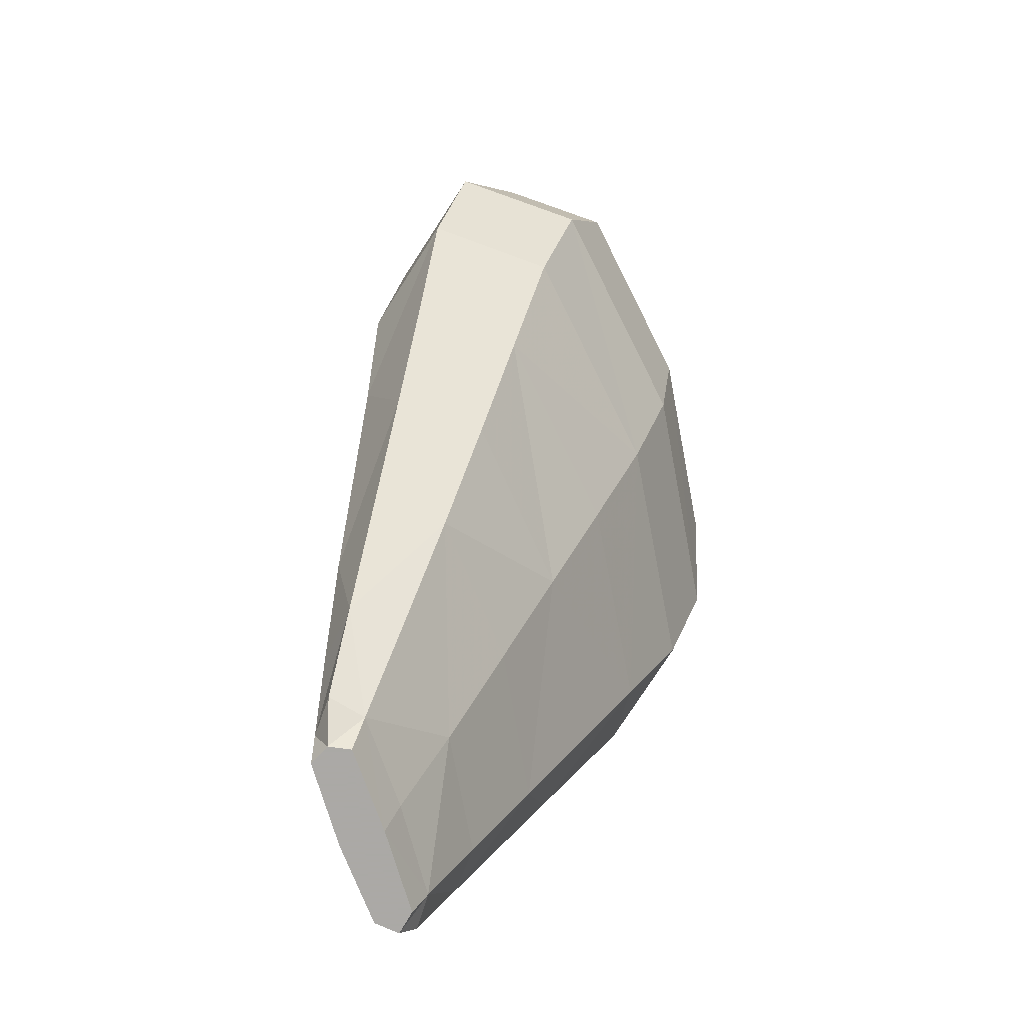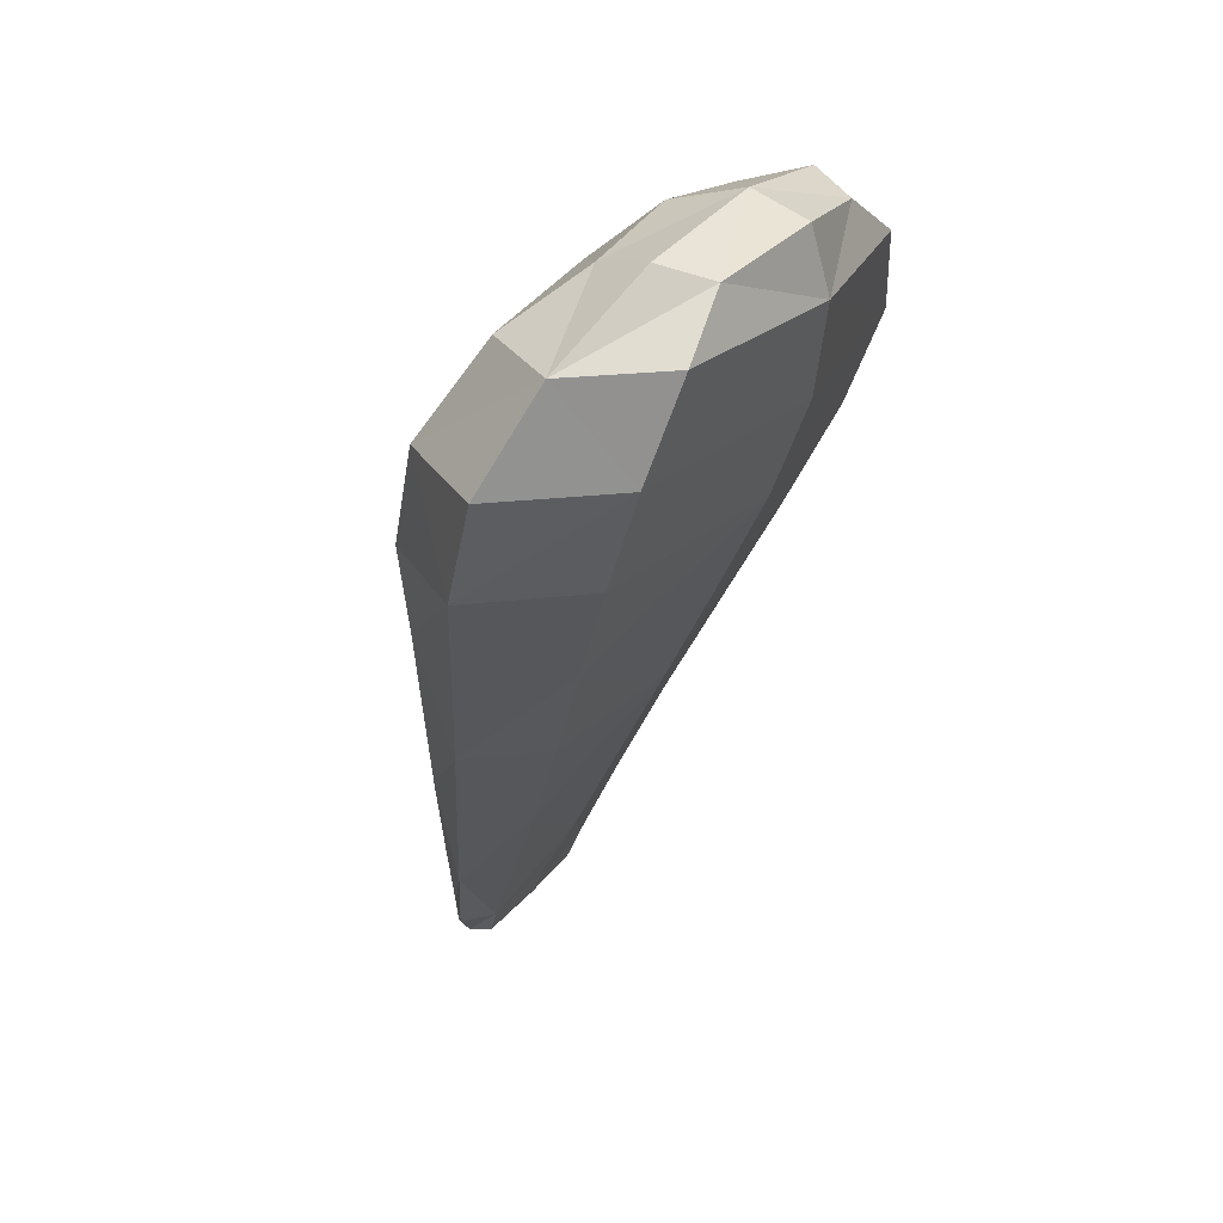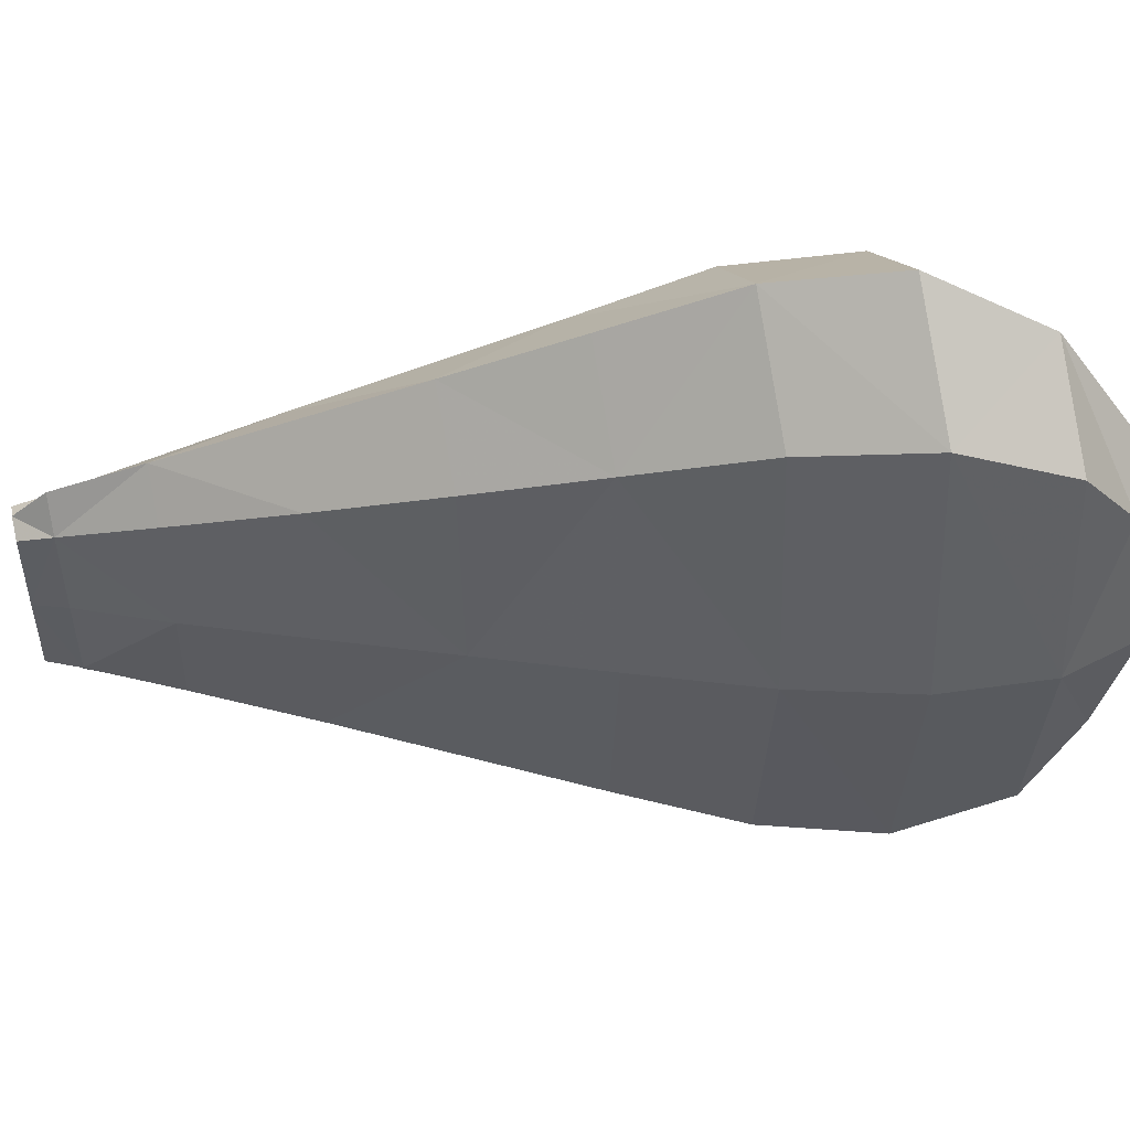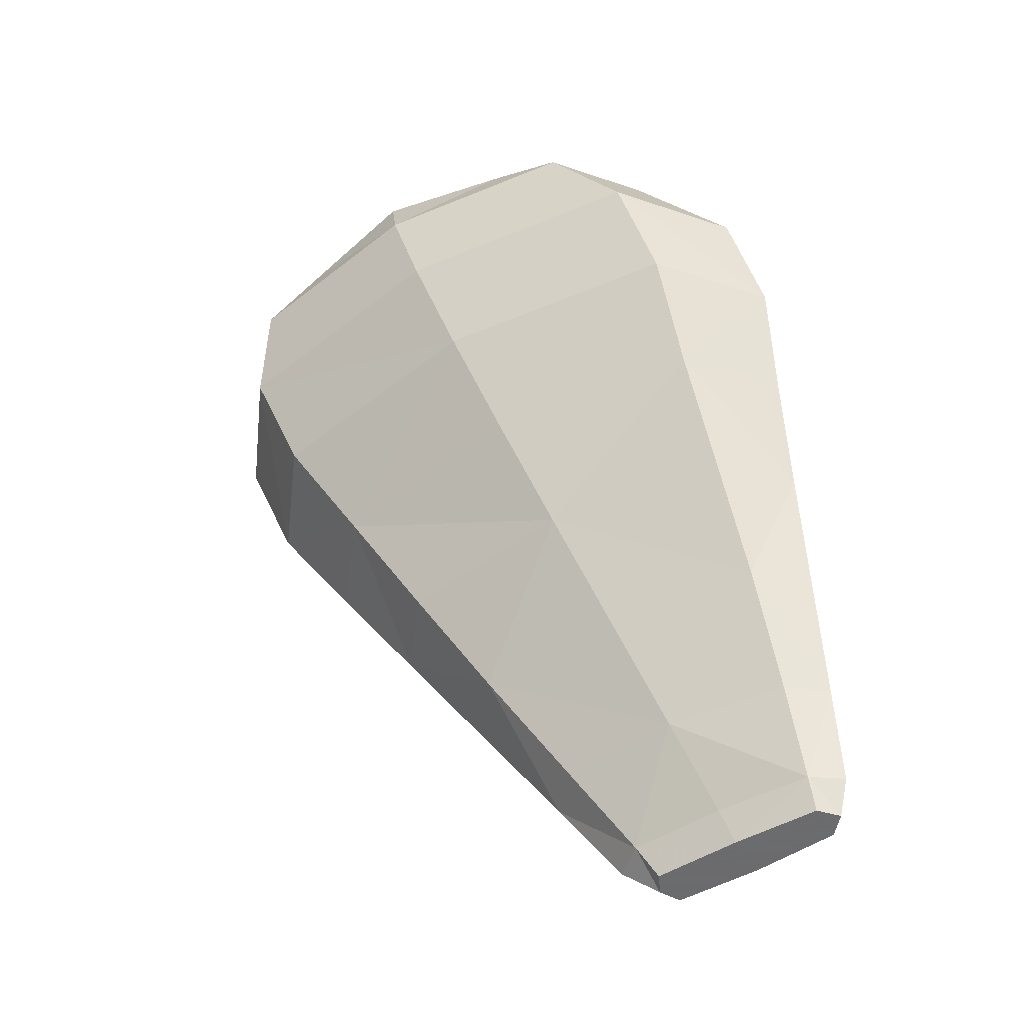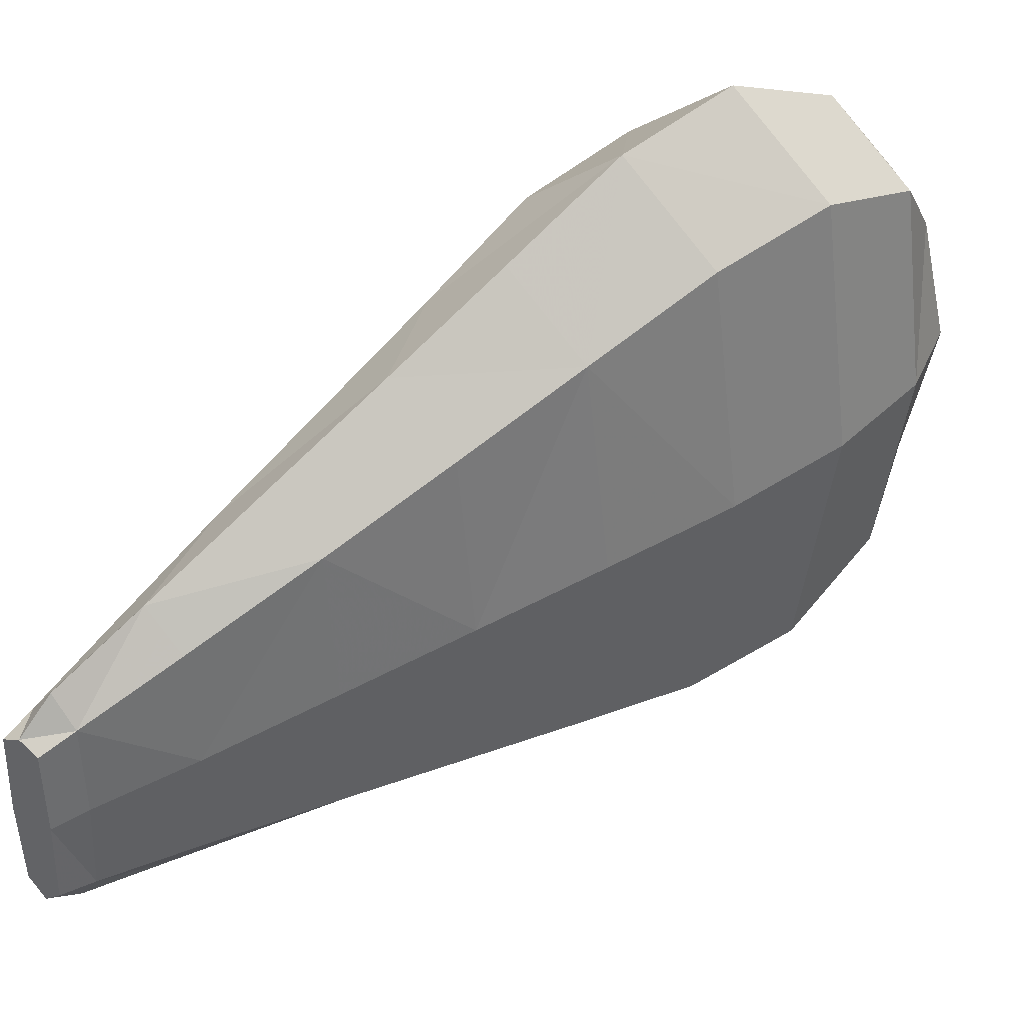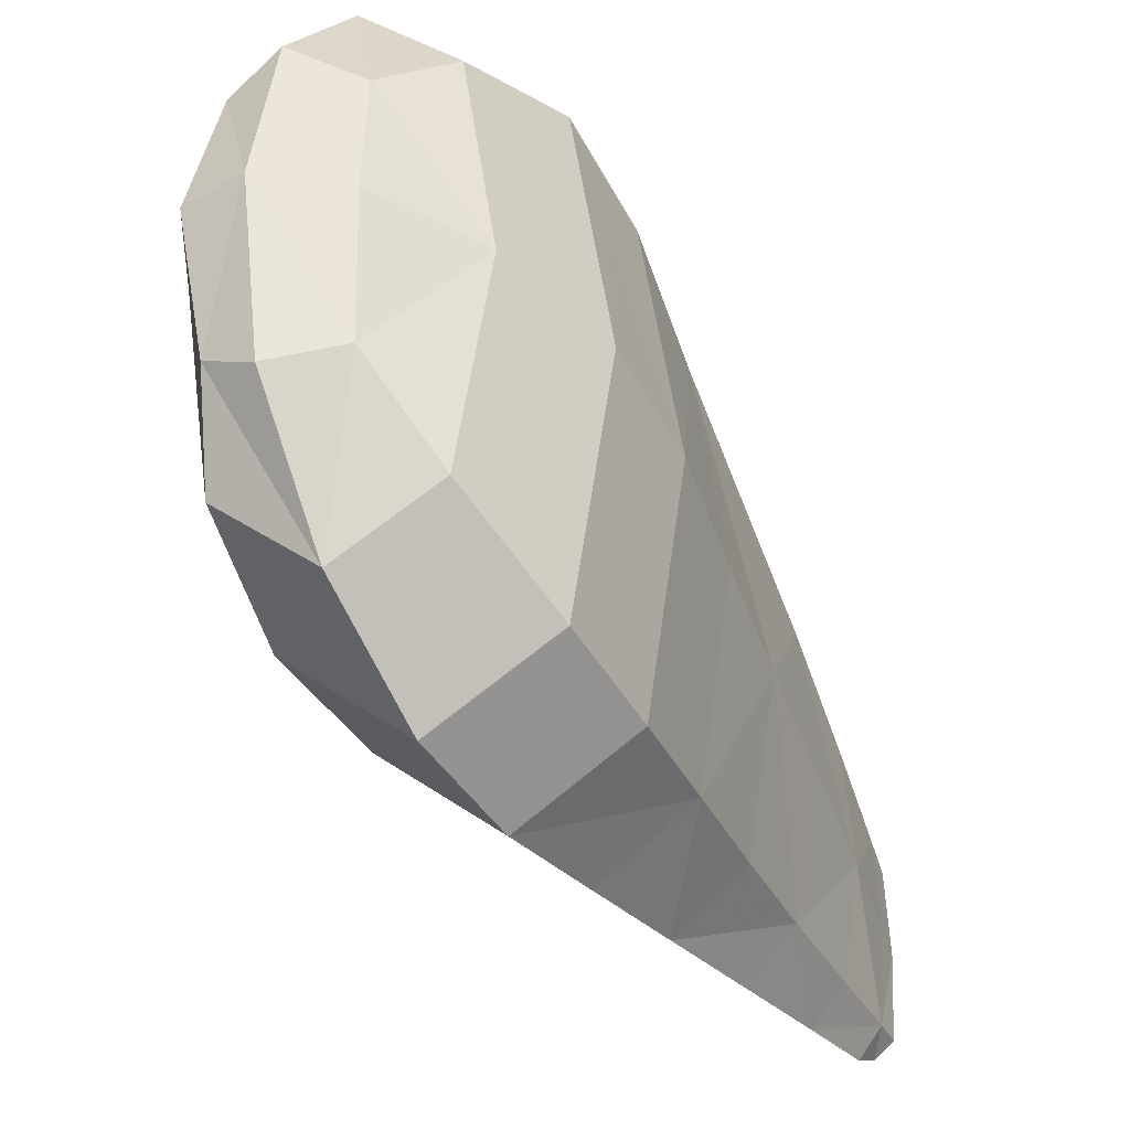
<metadata>
{"format":"obj","ext":"obj","renderer":"f3d","projection":"perspective","resolution":1024,"background":"white","views":[{"elev":-75.5,"azim":18.7,"up":"+Y"},{"elev":25.8,"azim":28.0,"up":"+Y"},{"elev":51.2,"azim":77.1,"up":"+Z"},{"elev":-53.5,"azim":121.9,"up":"+Y"},{"elev":39.5,"azim":35.7,"up":"+Z"},{"elev":-36.7,"azim":-169.7,"up":"+Z"}]}
</metadata>
<code>
v -5.435 8.618 1.449
v -5.054 8.618 0.2067
v -5.169 12.28 1.029
v -5.435 8.618 -1.036
v -3.002 14.65 1.539
v -4.75 10.45 2.544
v -4.096 12.28 3.62
v -3.022 12.28 1.029
v -4.023 10.45 0.6272
v -5.815 8.618 0.2067
v -5.477 10.45 0.6272
v -4.75 10.45 -1.289
v -4.096 12.28 -1.561
v -2.47 13.92 1.38
v -3.392 13.92 -0.7847
v -4.314 13.92 1.38
v -3.392 13.92 3.545
v -5.778 7.66 -0.8179
v -5.605 7.66 -0.004126
v -5.778 7.66 0.7592
v -5.962 7.66 -0.004126
v -5.692 7.921 1.038
v -5.476 7.921 0.04859
v -5.692 7.921 -0.9409
v -5.92 7.921 0.04859
v -3.763 13.14 3.866
v -5.111 8.618 1.162
v -4.901 12.28 2.972
v -2.641 13.14 1.213
v -5.187 8.618 -0.7482
v -4.901 12.28 -0.9138
v -4.886 13.14 1.213
v -3.763 13.14 -1.44
v -3.291 12.28 2.972
v -4.17 10.45 2.086
v -5.758 8.618 1.115
v -5.33 10.45 2.043
v -3.291 12.28 -0.9138
v -4.24 10.45 -0.8316
v -5.682 8.618 -0.7017
v -5.261 10.45 -0.7887
v -5.092 9.532 1.997
v -4.416 11.36 3.086
v -3.516 11.36 0.8325
v -4.538 9.532 0.4173
v -5.646 9.532 0.4173
v -5.316 11.36 0.8325
v -5.092 9.532 -1.162
v -4.416 11.36 -1.421
v -2.571 14.47 1.499
v -3.1 14.47 0.2569
v -3.629 14.47 1.499
v -3.1 14.47 2.741
v -2.701 13.92 -0.2434
v -2.701 13.92 3.004
v -4.084 13.92 -0.2434
v -4.084 13.92 3.004
v -5.628 7.66 -0.6866
v -5.927 7.66 -0.6794
v -5.616 7.66 0.6784
v -5.939 7.66 0.6711
v -5.894 7.921 0.7821
v -5.49 7.921 0.7992
v -5.518 7.921 -0.702
v -5.866 7.921 -0.6849
v -4.605 13.14 3.203
v -2.922 13.14 3.203
v -2.922 13.14 -0.7764
v -4.605 13.14 -0.7764
v -4.623 9.532 1.634
v -3.732 11.36 2.528
v -5.1 11.36 2.517
v -5.56 9.532 1.569
v -4.73 9.532 -0.7999
v -3.75 11.36 -0.8631
v -5.082 11.36 -0.8523
v -5.454 9.532 -0.7346
v -2.736 14.32 2.501
v -2.736 14.32 0.4351
v -3.615 14.32 0.4351
v -3.615 14.32 2.501
f 1 22 63 27
f 1 27 70 42
f 1 42 73 36
f 1 36 62 22
f 2 30 74 45
f 2 45 70 27
f 2 27 63 23
f 2 23 64 30
f 3 31 76 47
f 3 47 72 28
f 3 28 66 32
f 3 32 69 31
f 4 24 65 40
f 4 40 77 48
f 4 48 74 30
f 4 30 64 24
f 5 50 79 51
f 5 51 80 52
f 5 52 81 53
f 5 53 78 50
f 6 35 71 43
f 6 43 72 37
f 6 37 73 42
f 6 42 70 35
f 7 34 67 26
f 7 26 66 28
f 7 28 72 43
f 7 43 71 34
f 8 38 68 29
f 8 29 67 34
f 8 34 71 44
f 8 44 75 38
f 9 39 75 44
f 9 44 71 35
f 9 35 70 45
f 9 45 74 39
f 10 40 65 25
f 10 25 62 36
f 10 36 73 46
f 10 46 77 40
f 11 41 77 46
f 11 46 73 37
f 11 37 72 47
f 11 47 76 41
f 12 41 76 49
f 12 49 75 39
f 12 39 74 48
f 12 48 77 41
f 13 31 69 33
f 13 33 68 38
f 13 38 75 49
f 13 49 76 31
f 14 29 68 54
f 14 54 79 50
f 14 50 78 55
f 14 55 67 29
f 15 33 69 56
f 15 56 80 51
f 15 51 79 54
f 15 54 68 33
f 16 32 66 57
f 16 57 81 52
f 16 52 80 56
f 16 56 69 32
f 17 26 67 55
f 17 55 78 53
f 17 53 81 57
f 17 57 66 26
f 18 24 64 58
f 18 59 65 24
f 19 23 63 60
f 19 58 64 23
f 20 22 62 61
f 20 60 63 22
f 21 25 65 59
f 21 61 62 25
f 60 20 61 21 59 18 58 19

</code>
